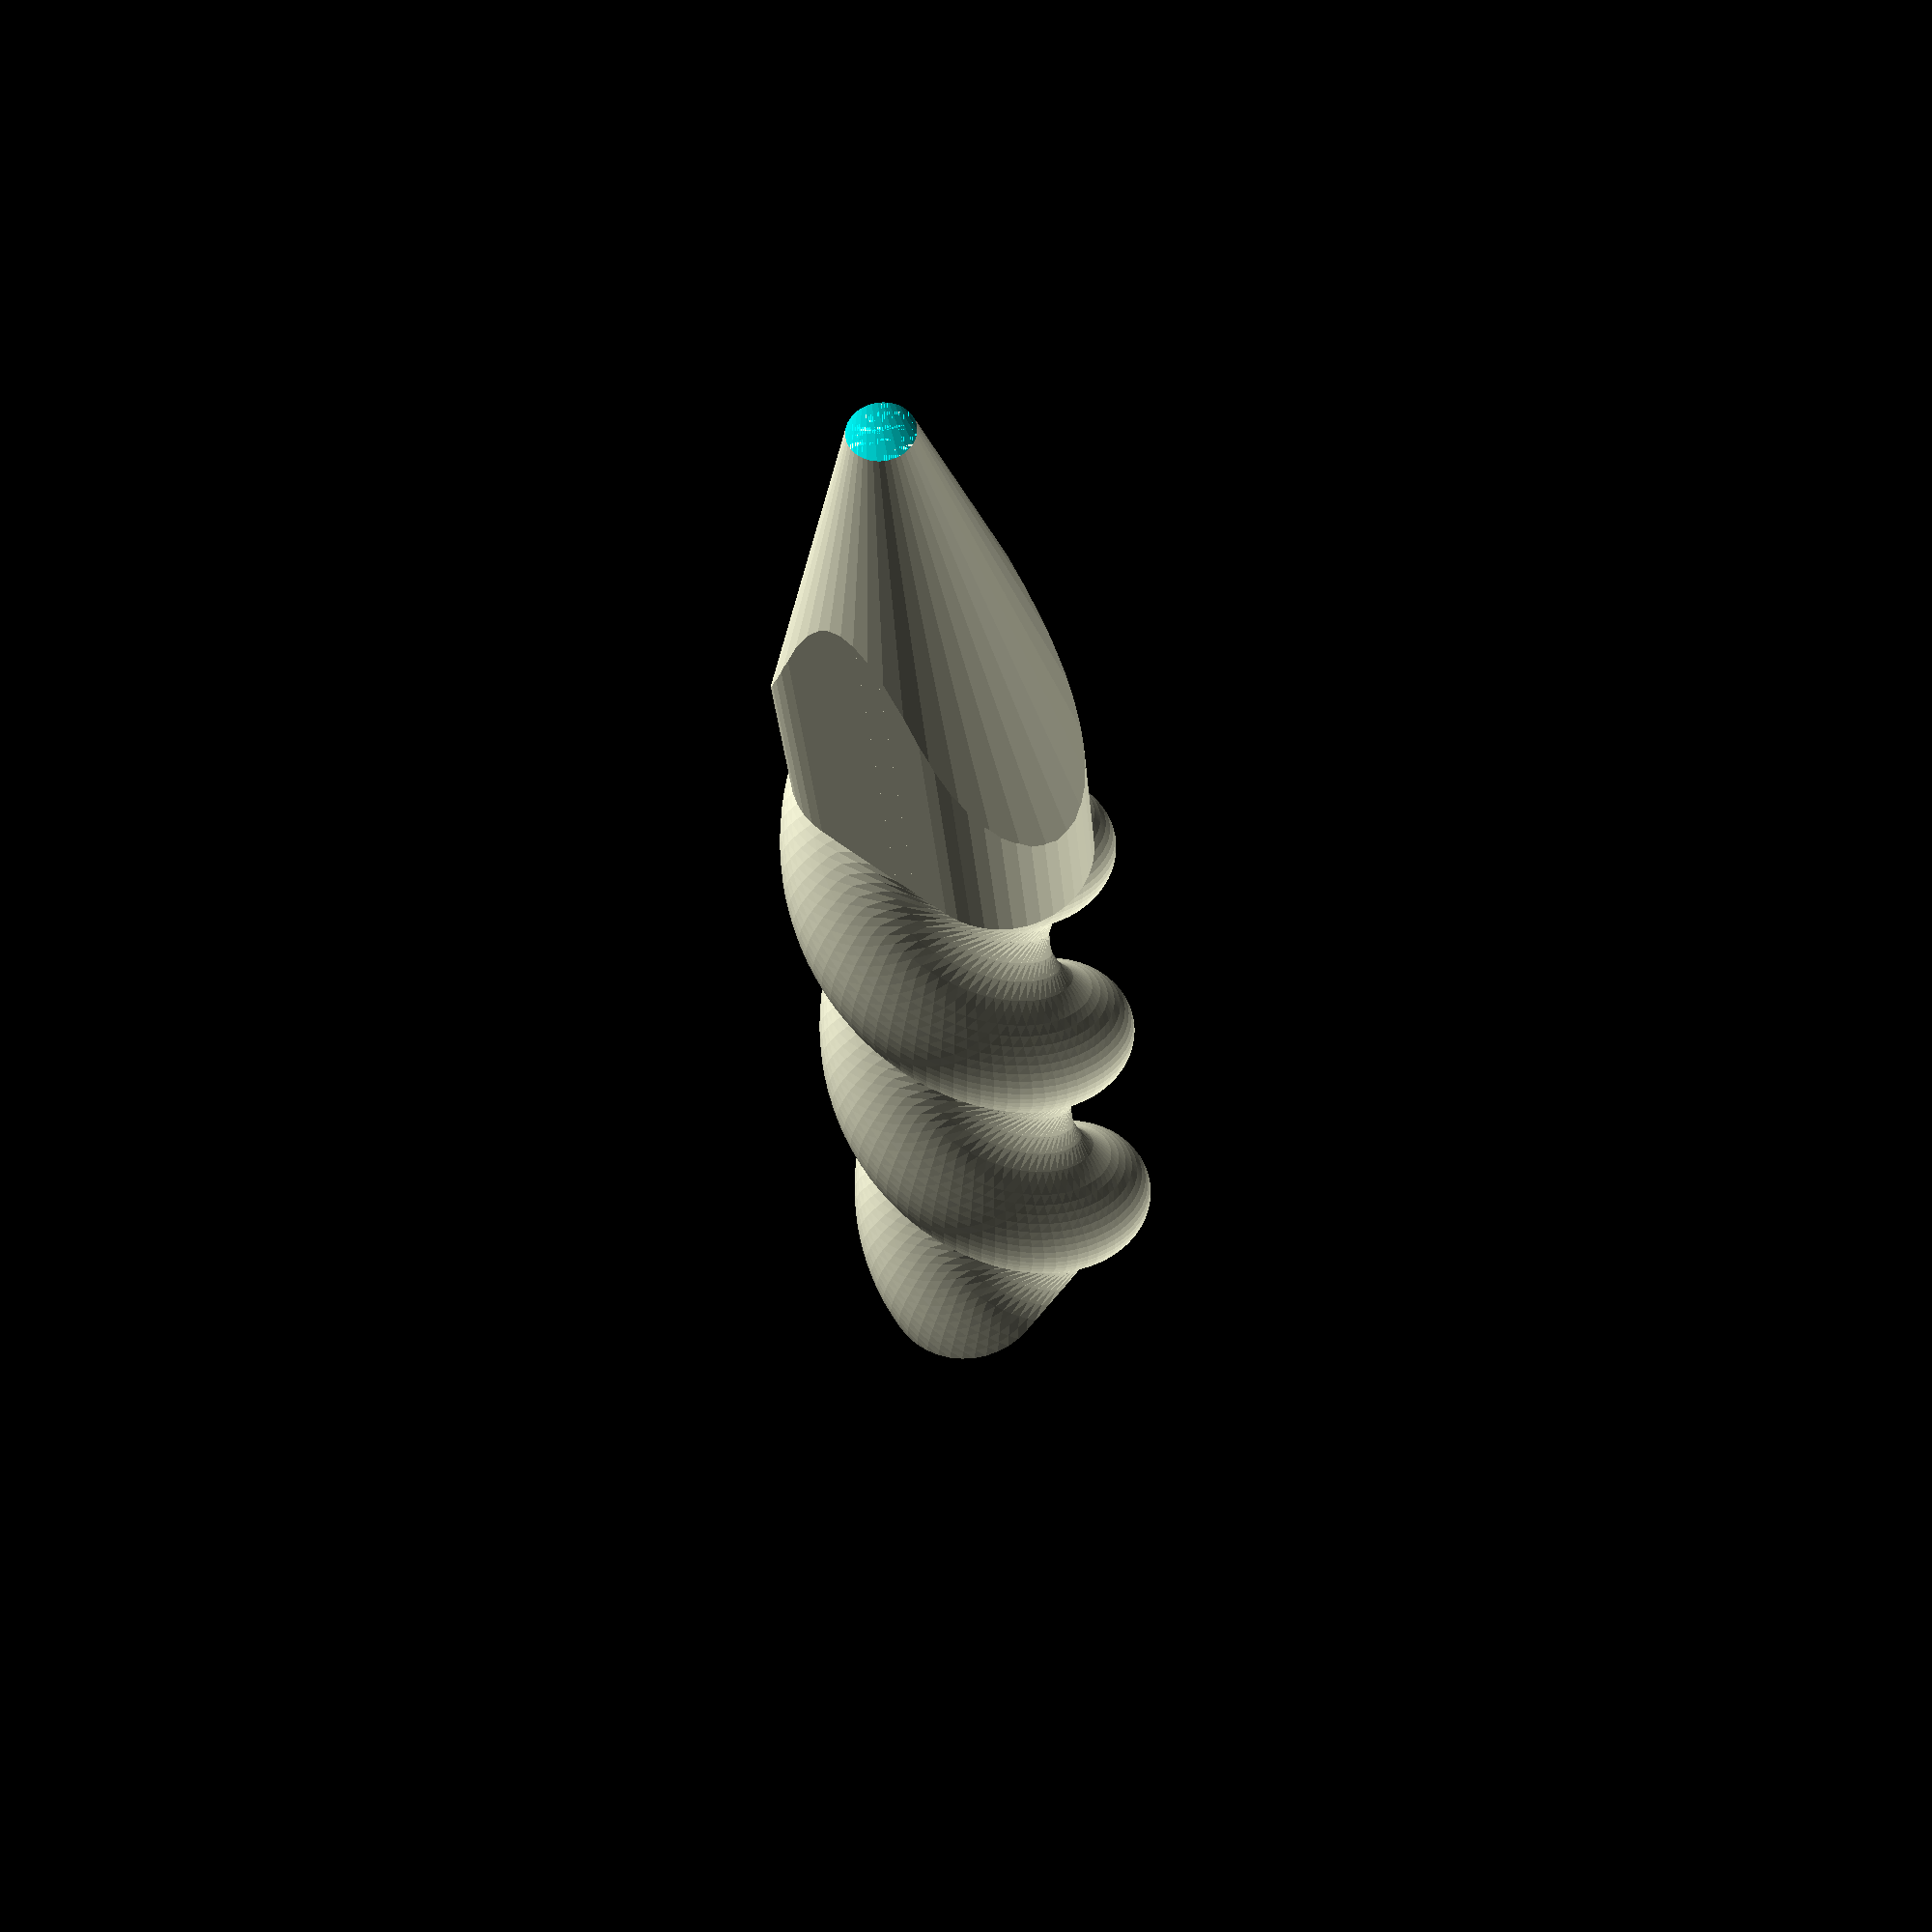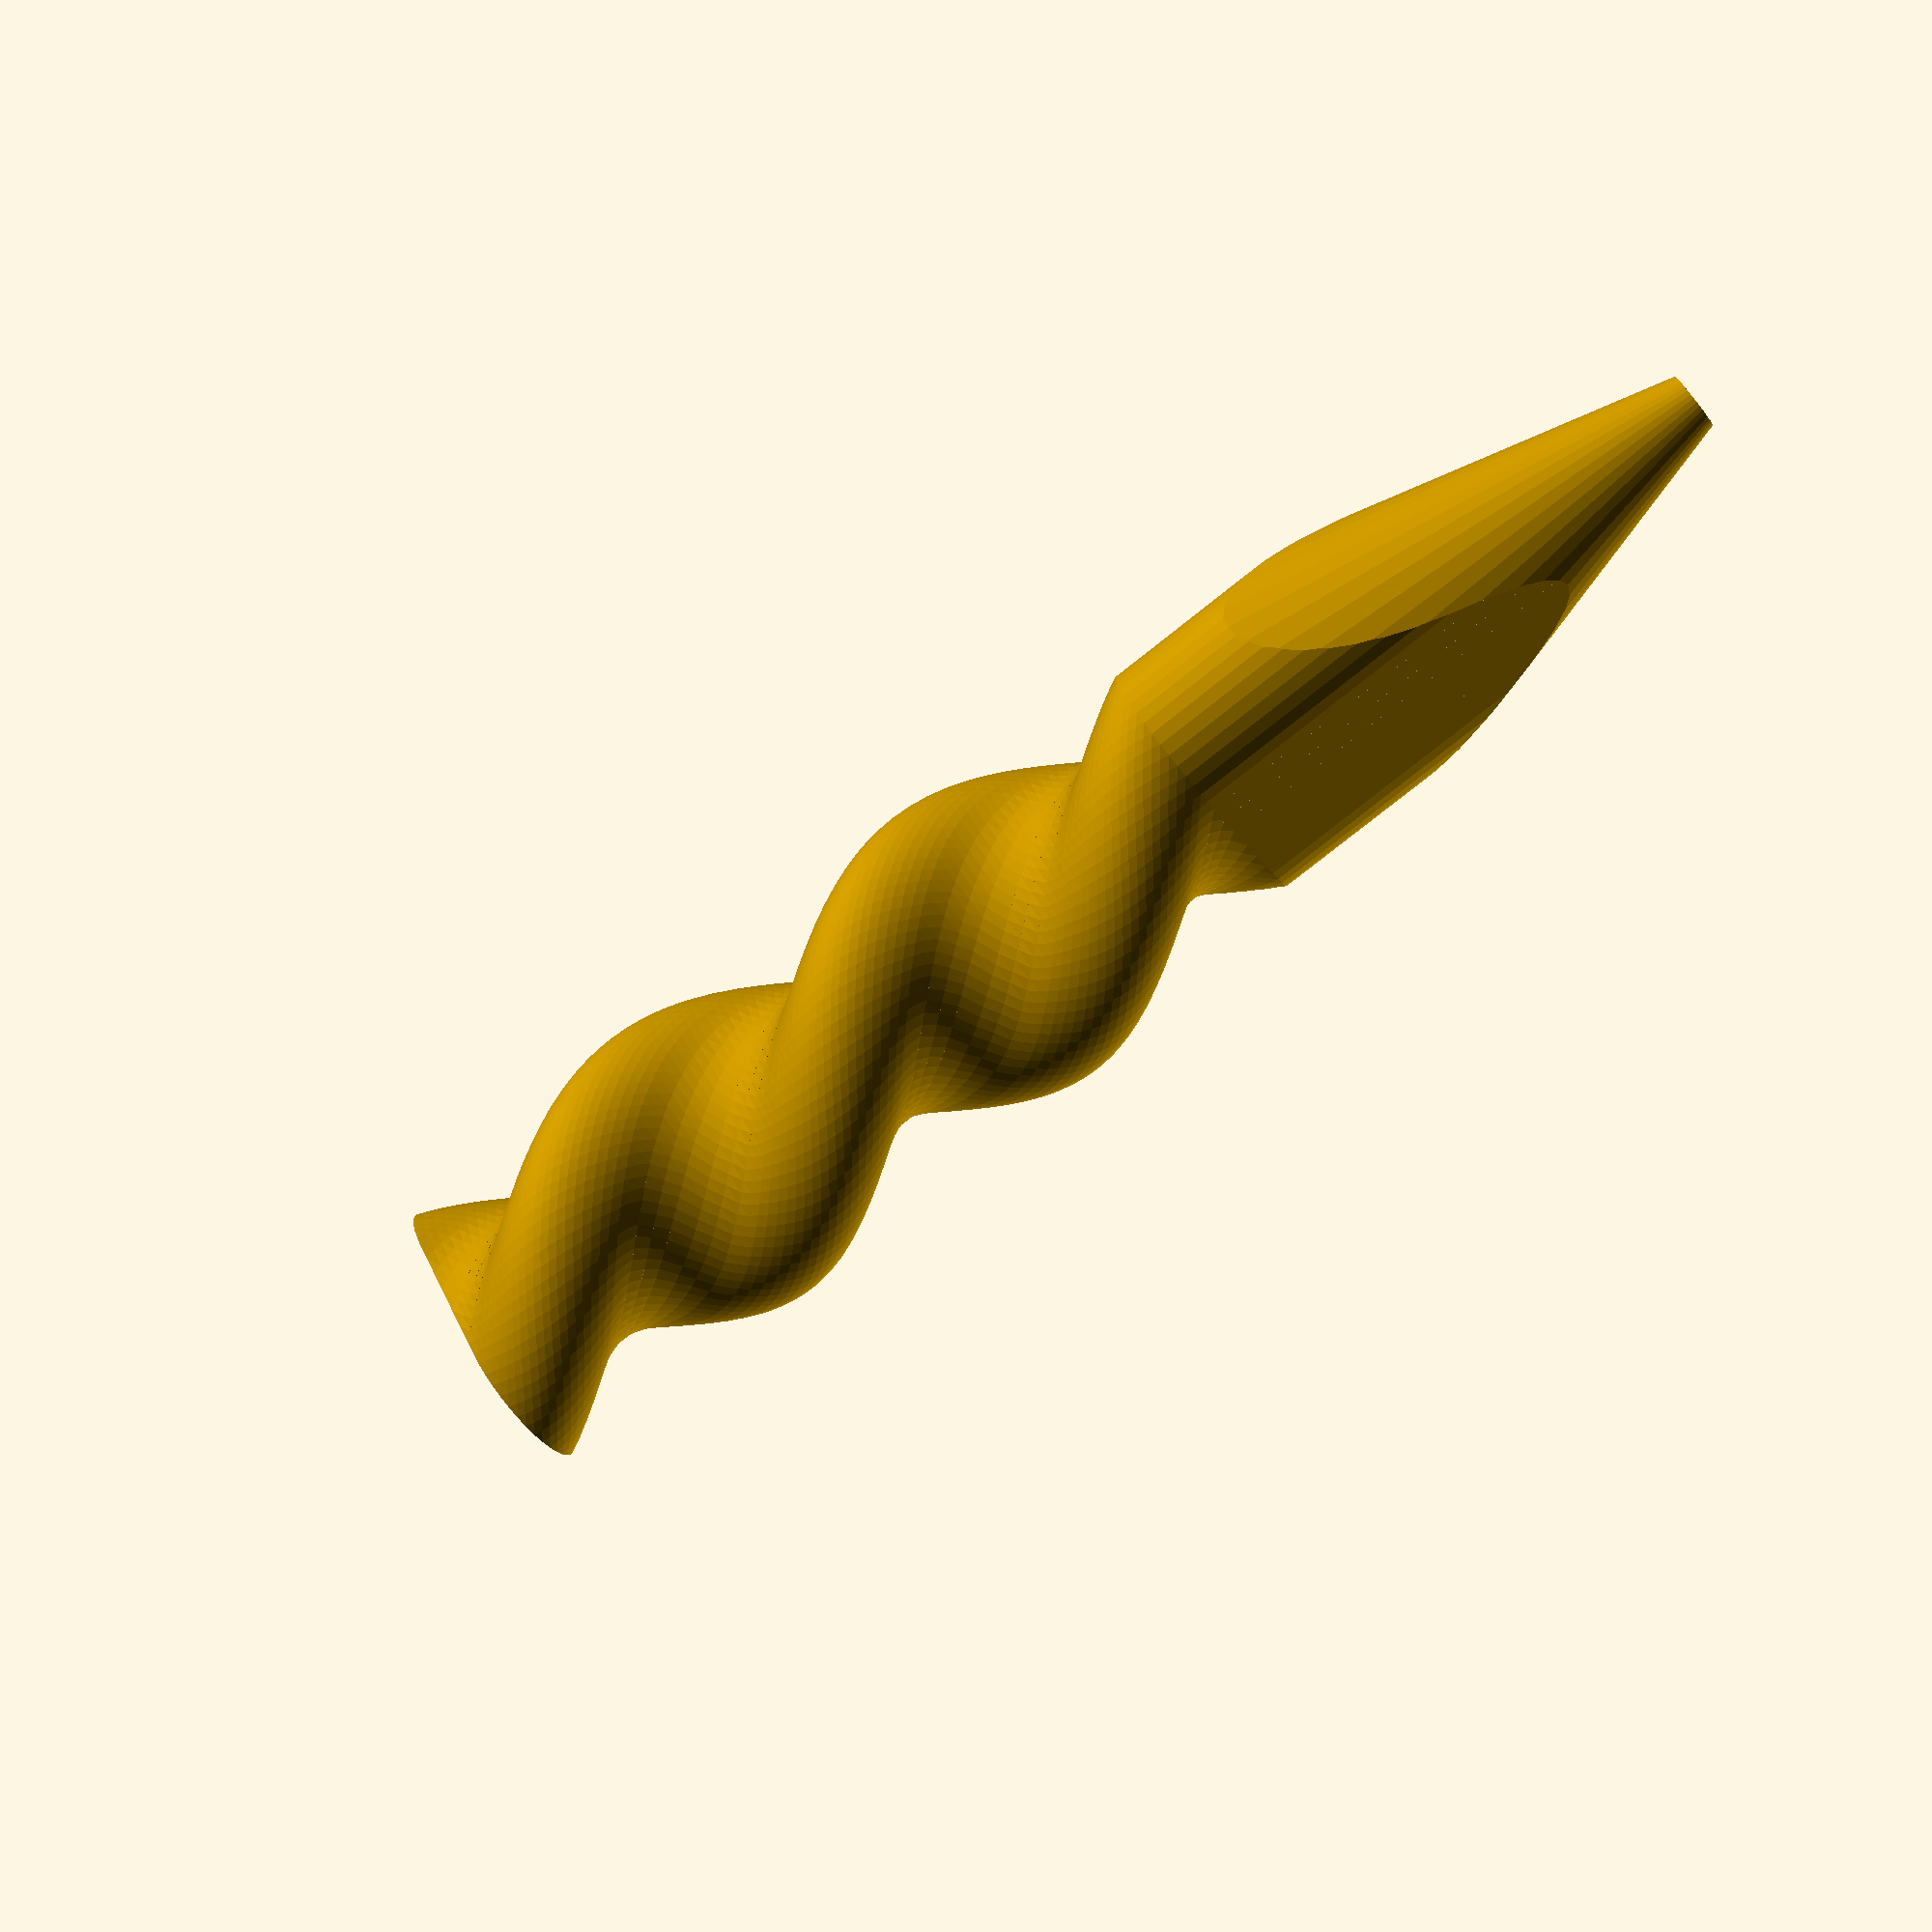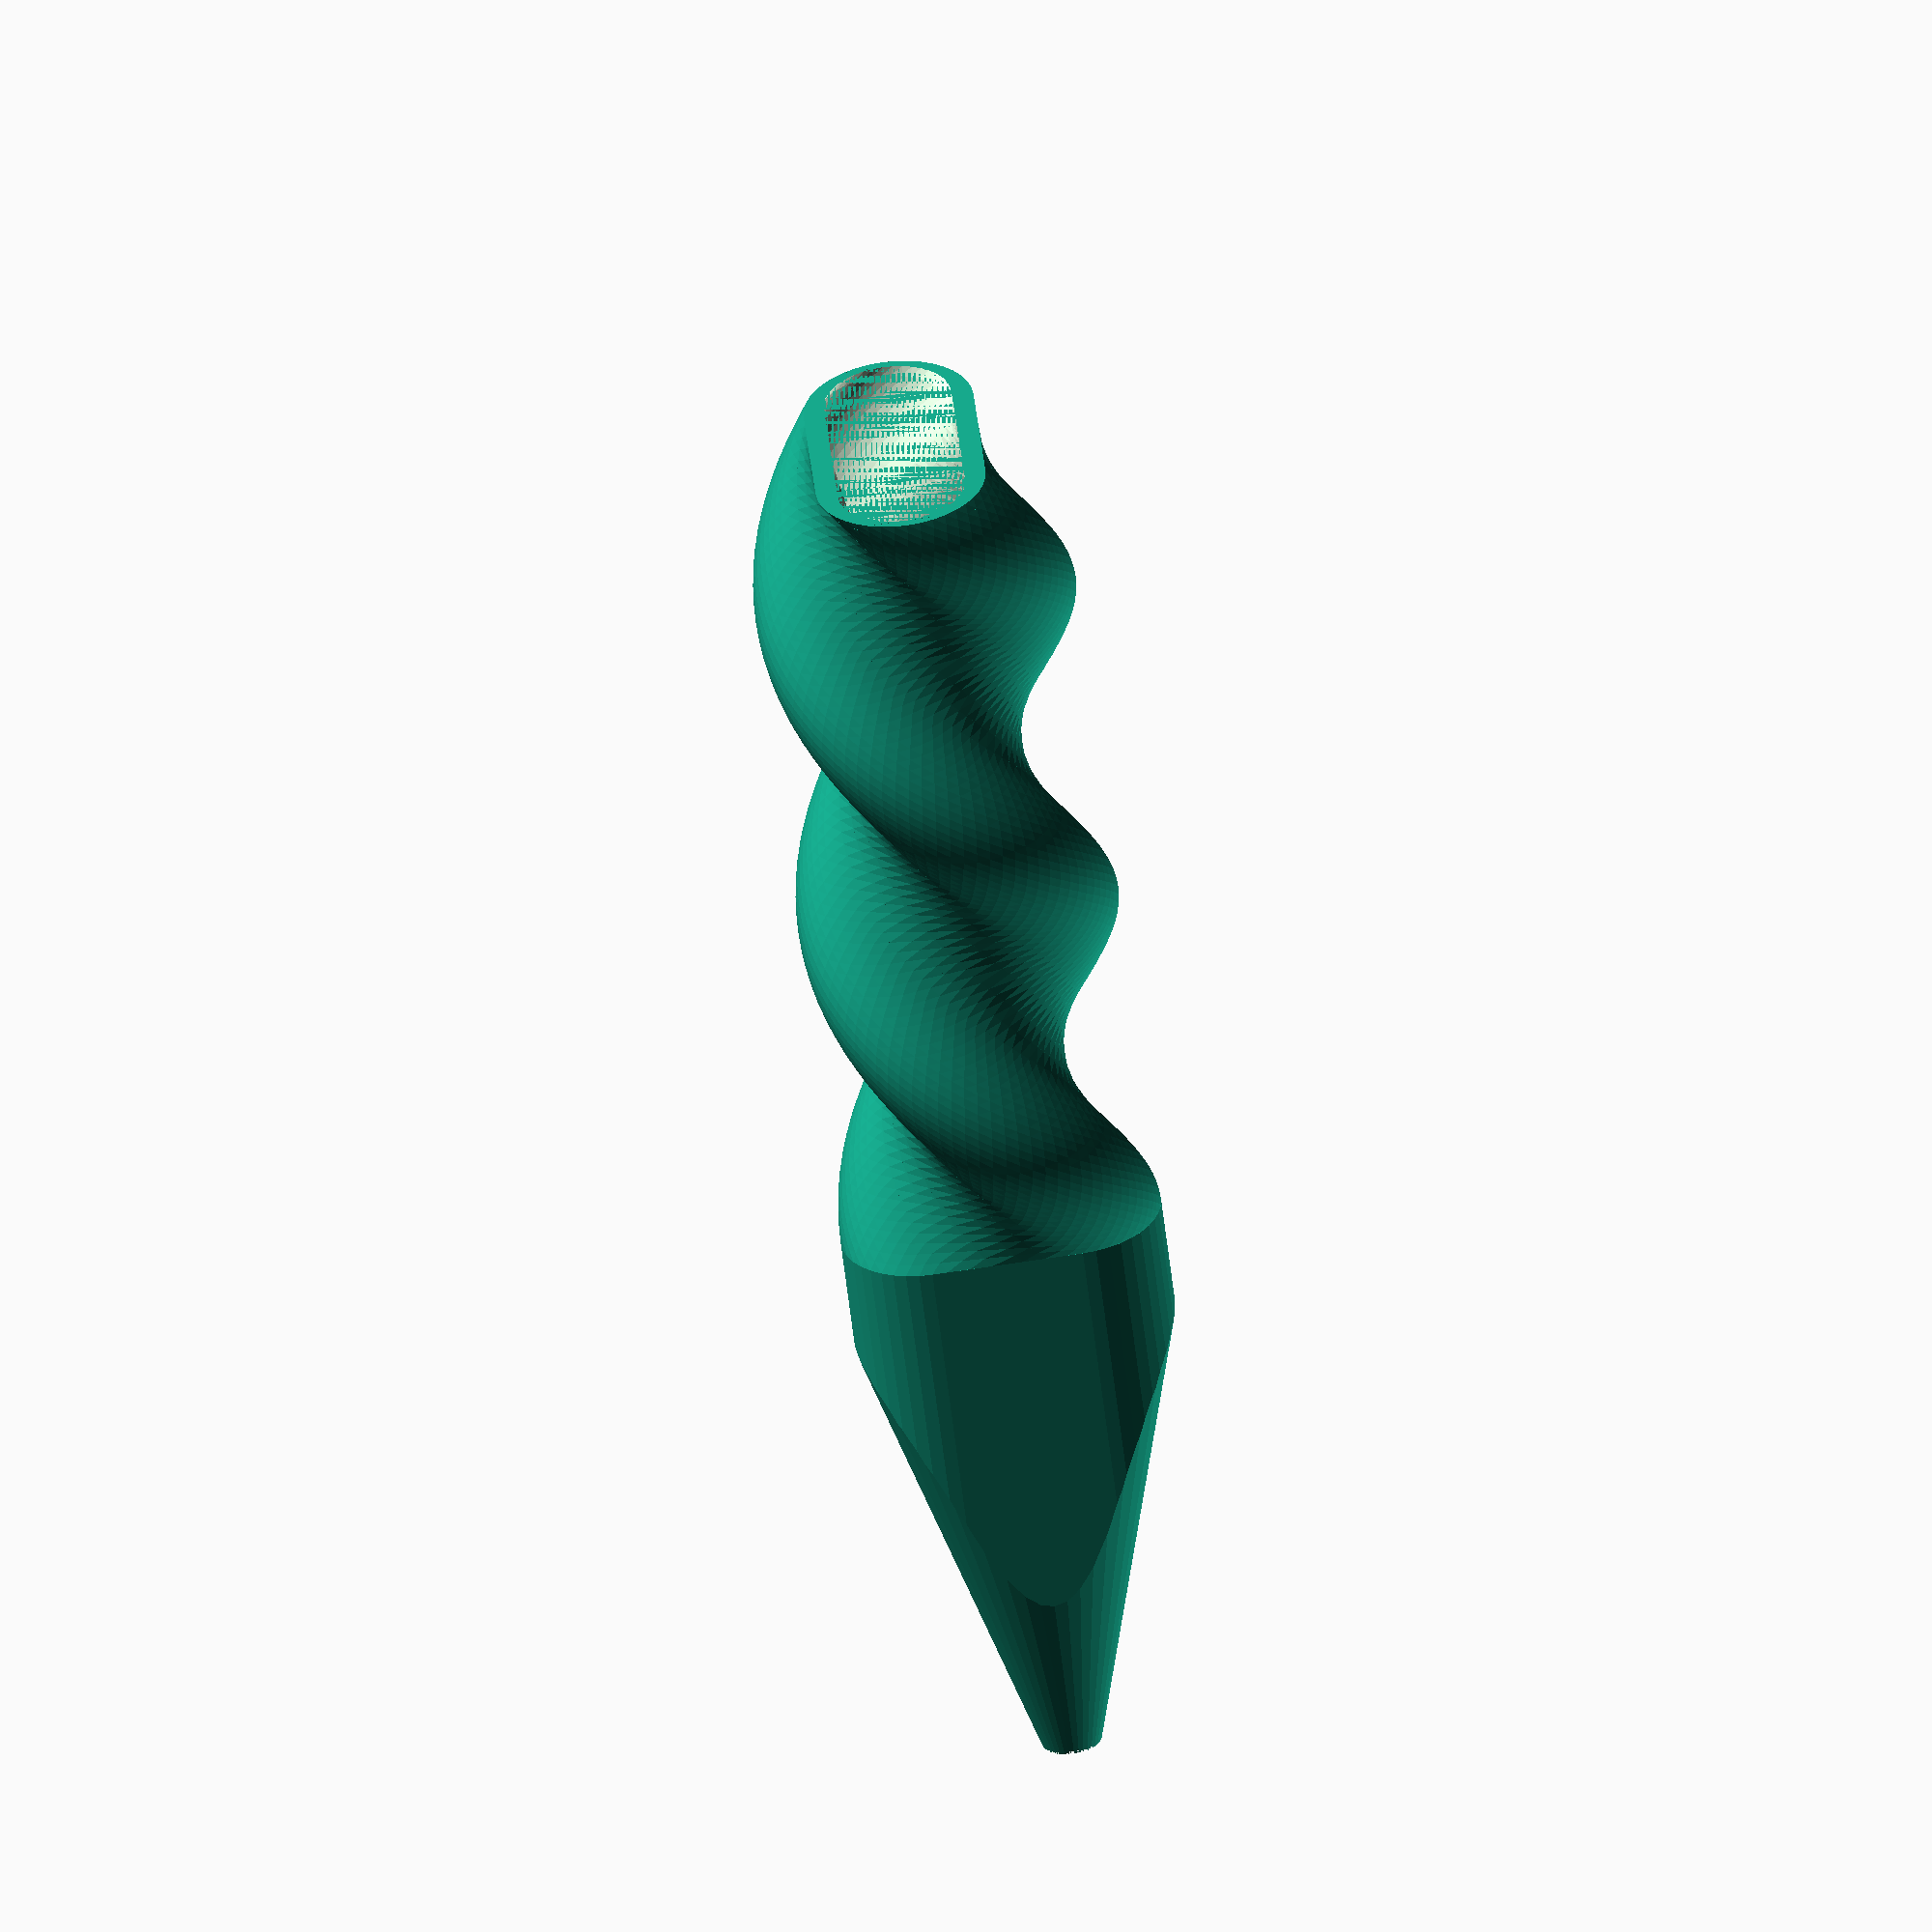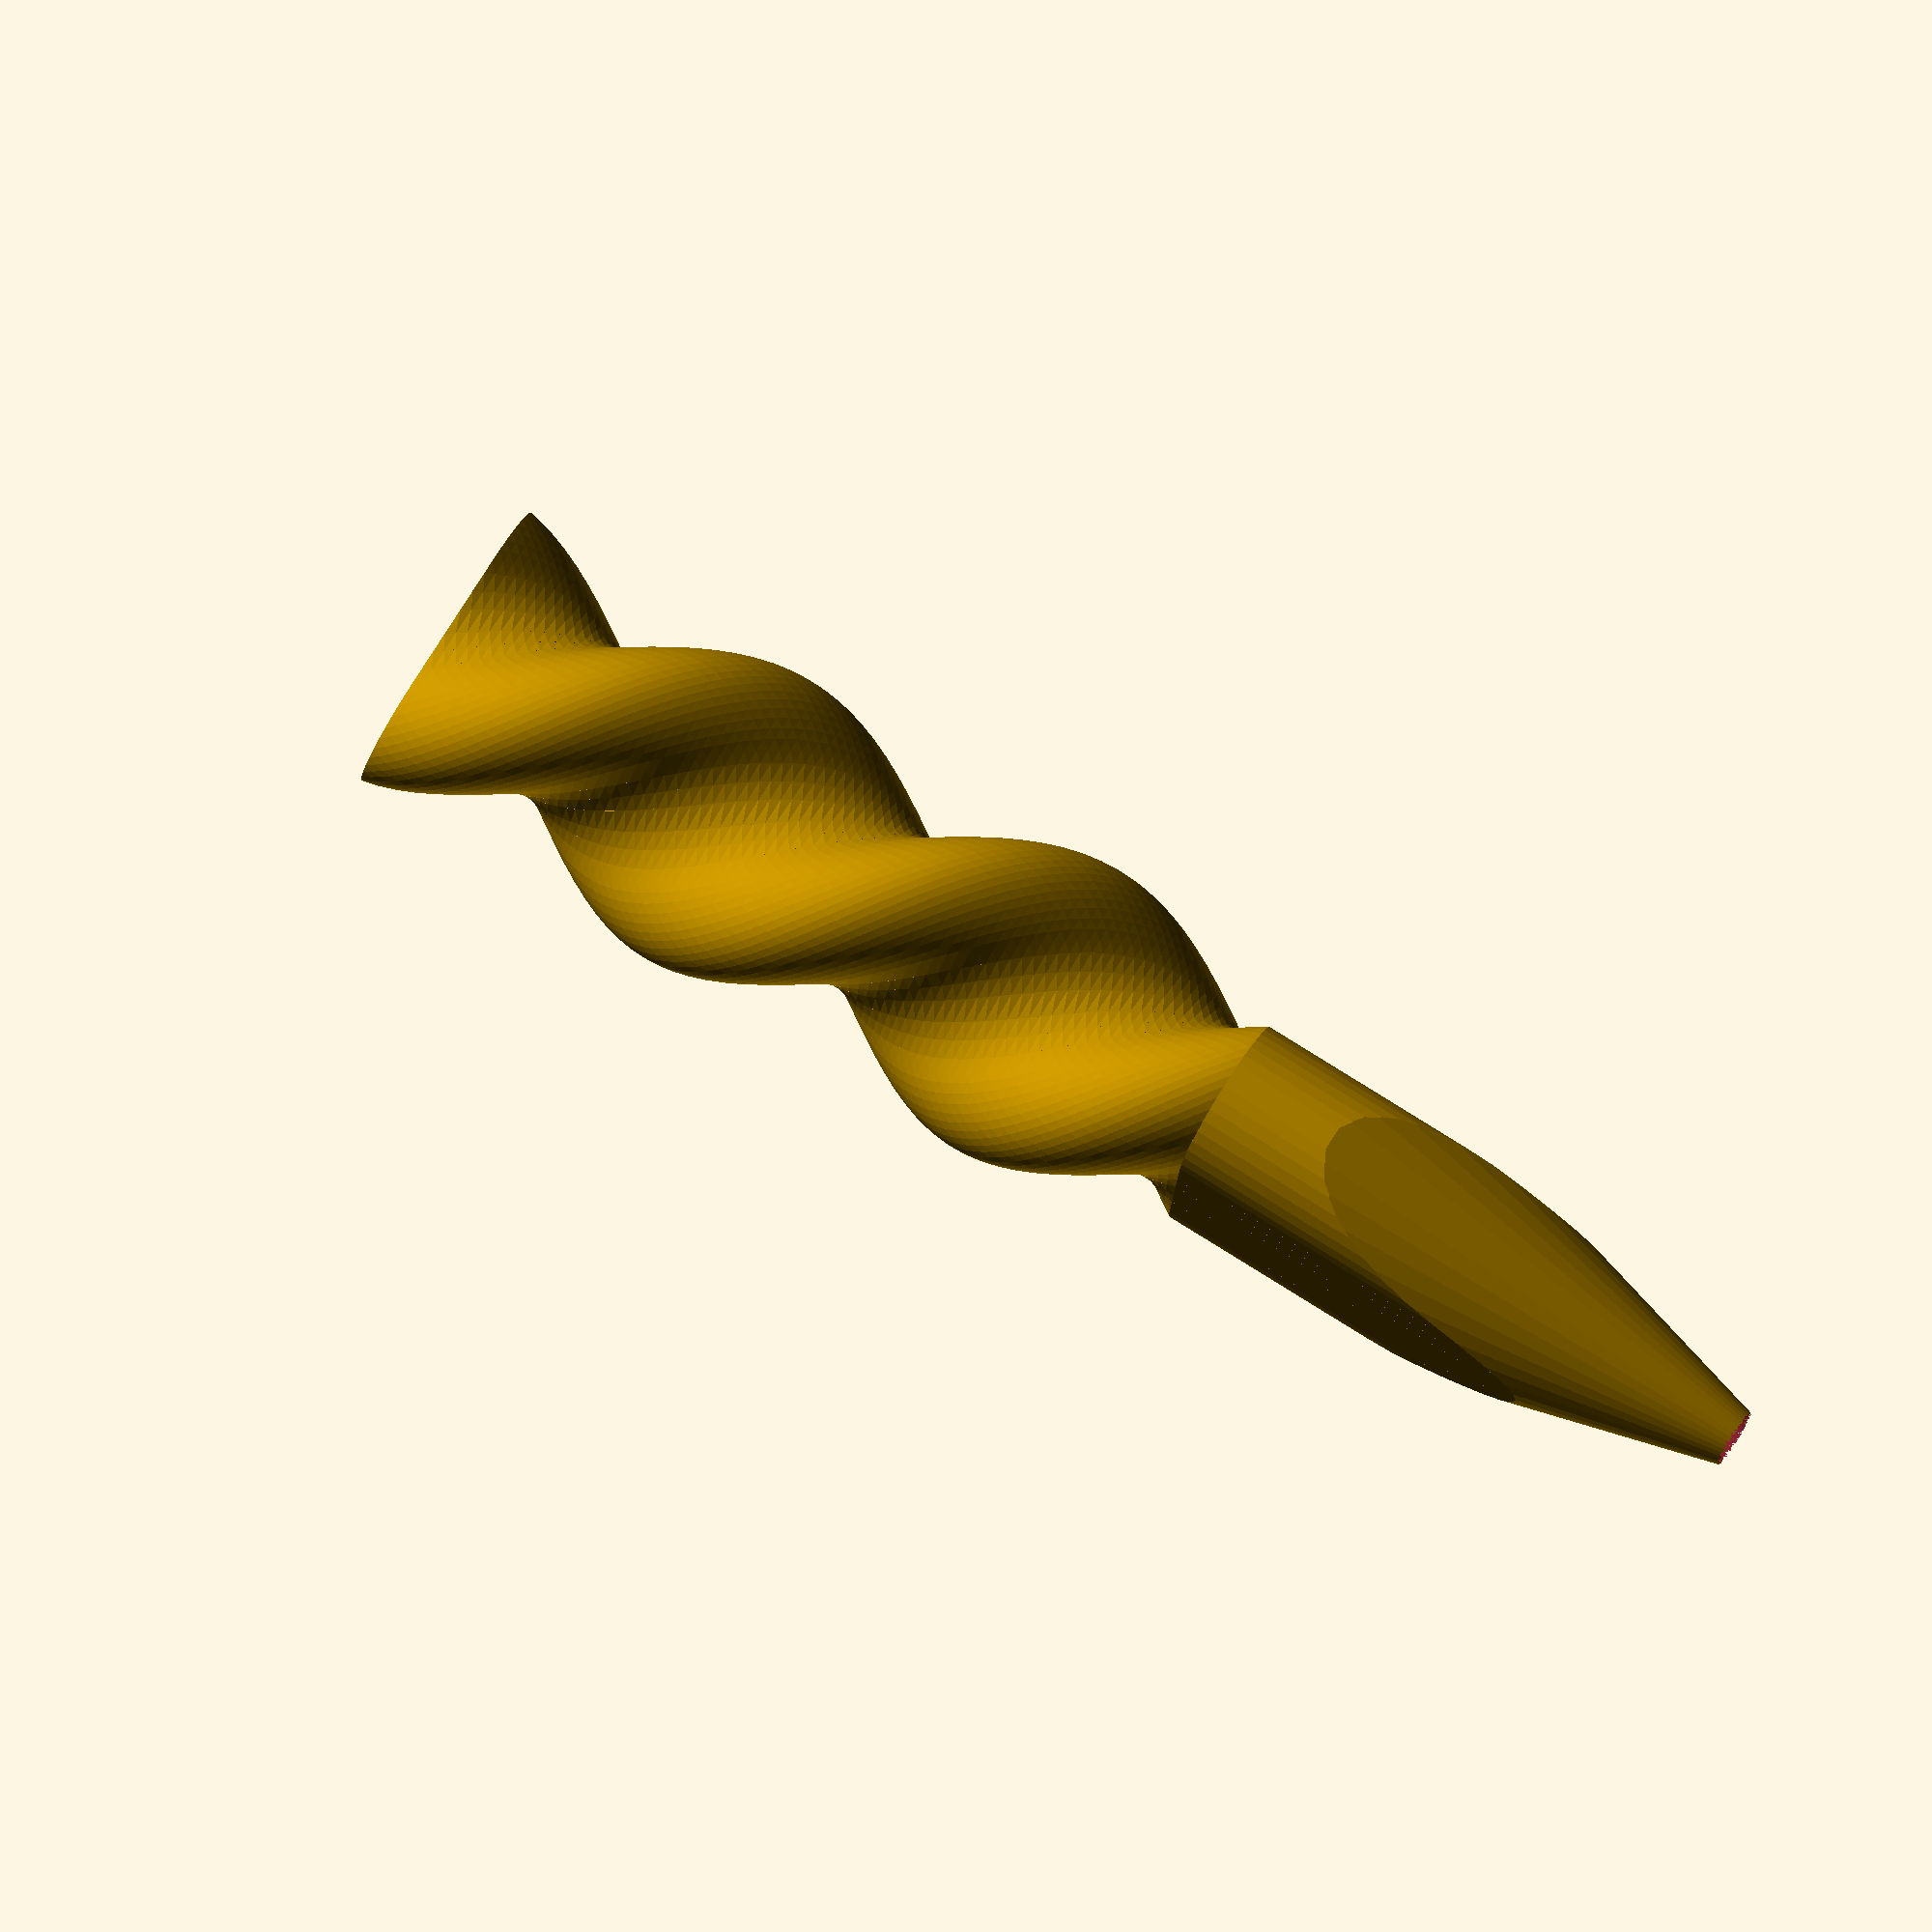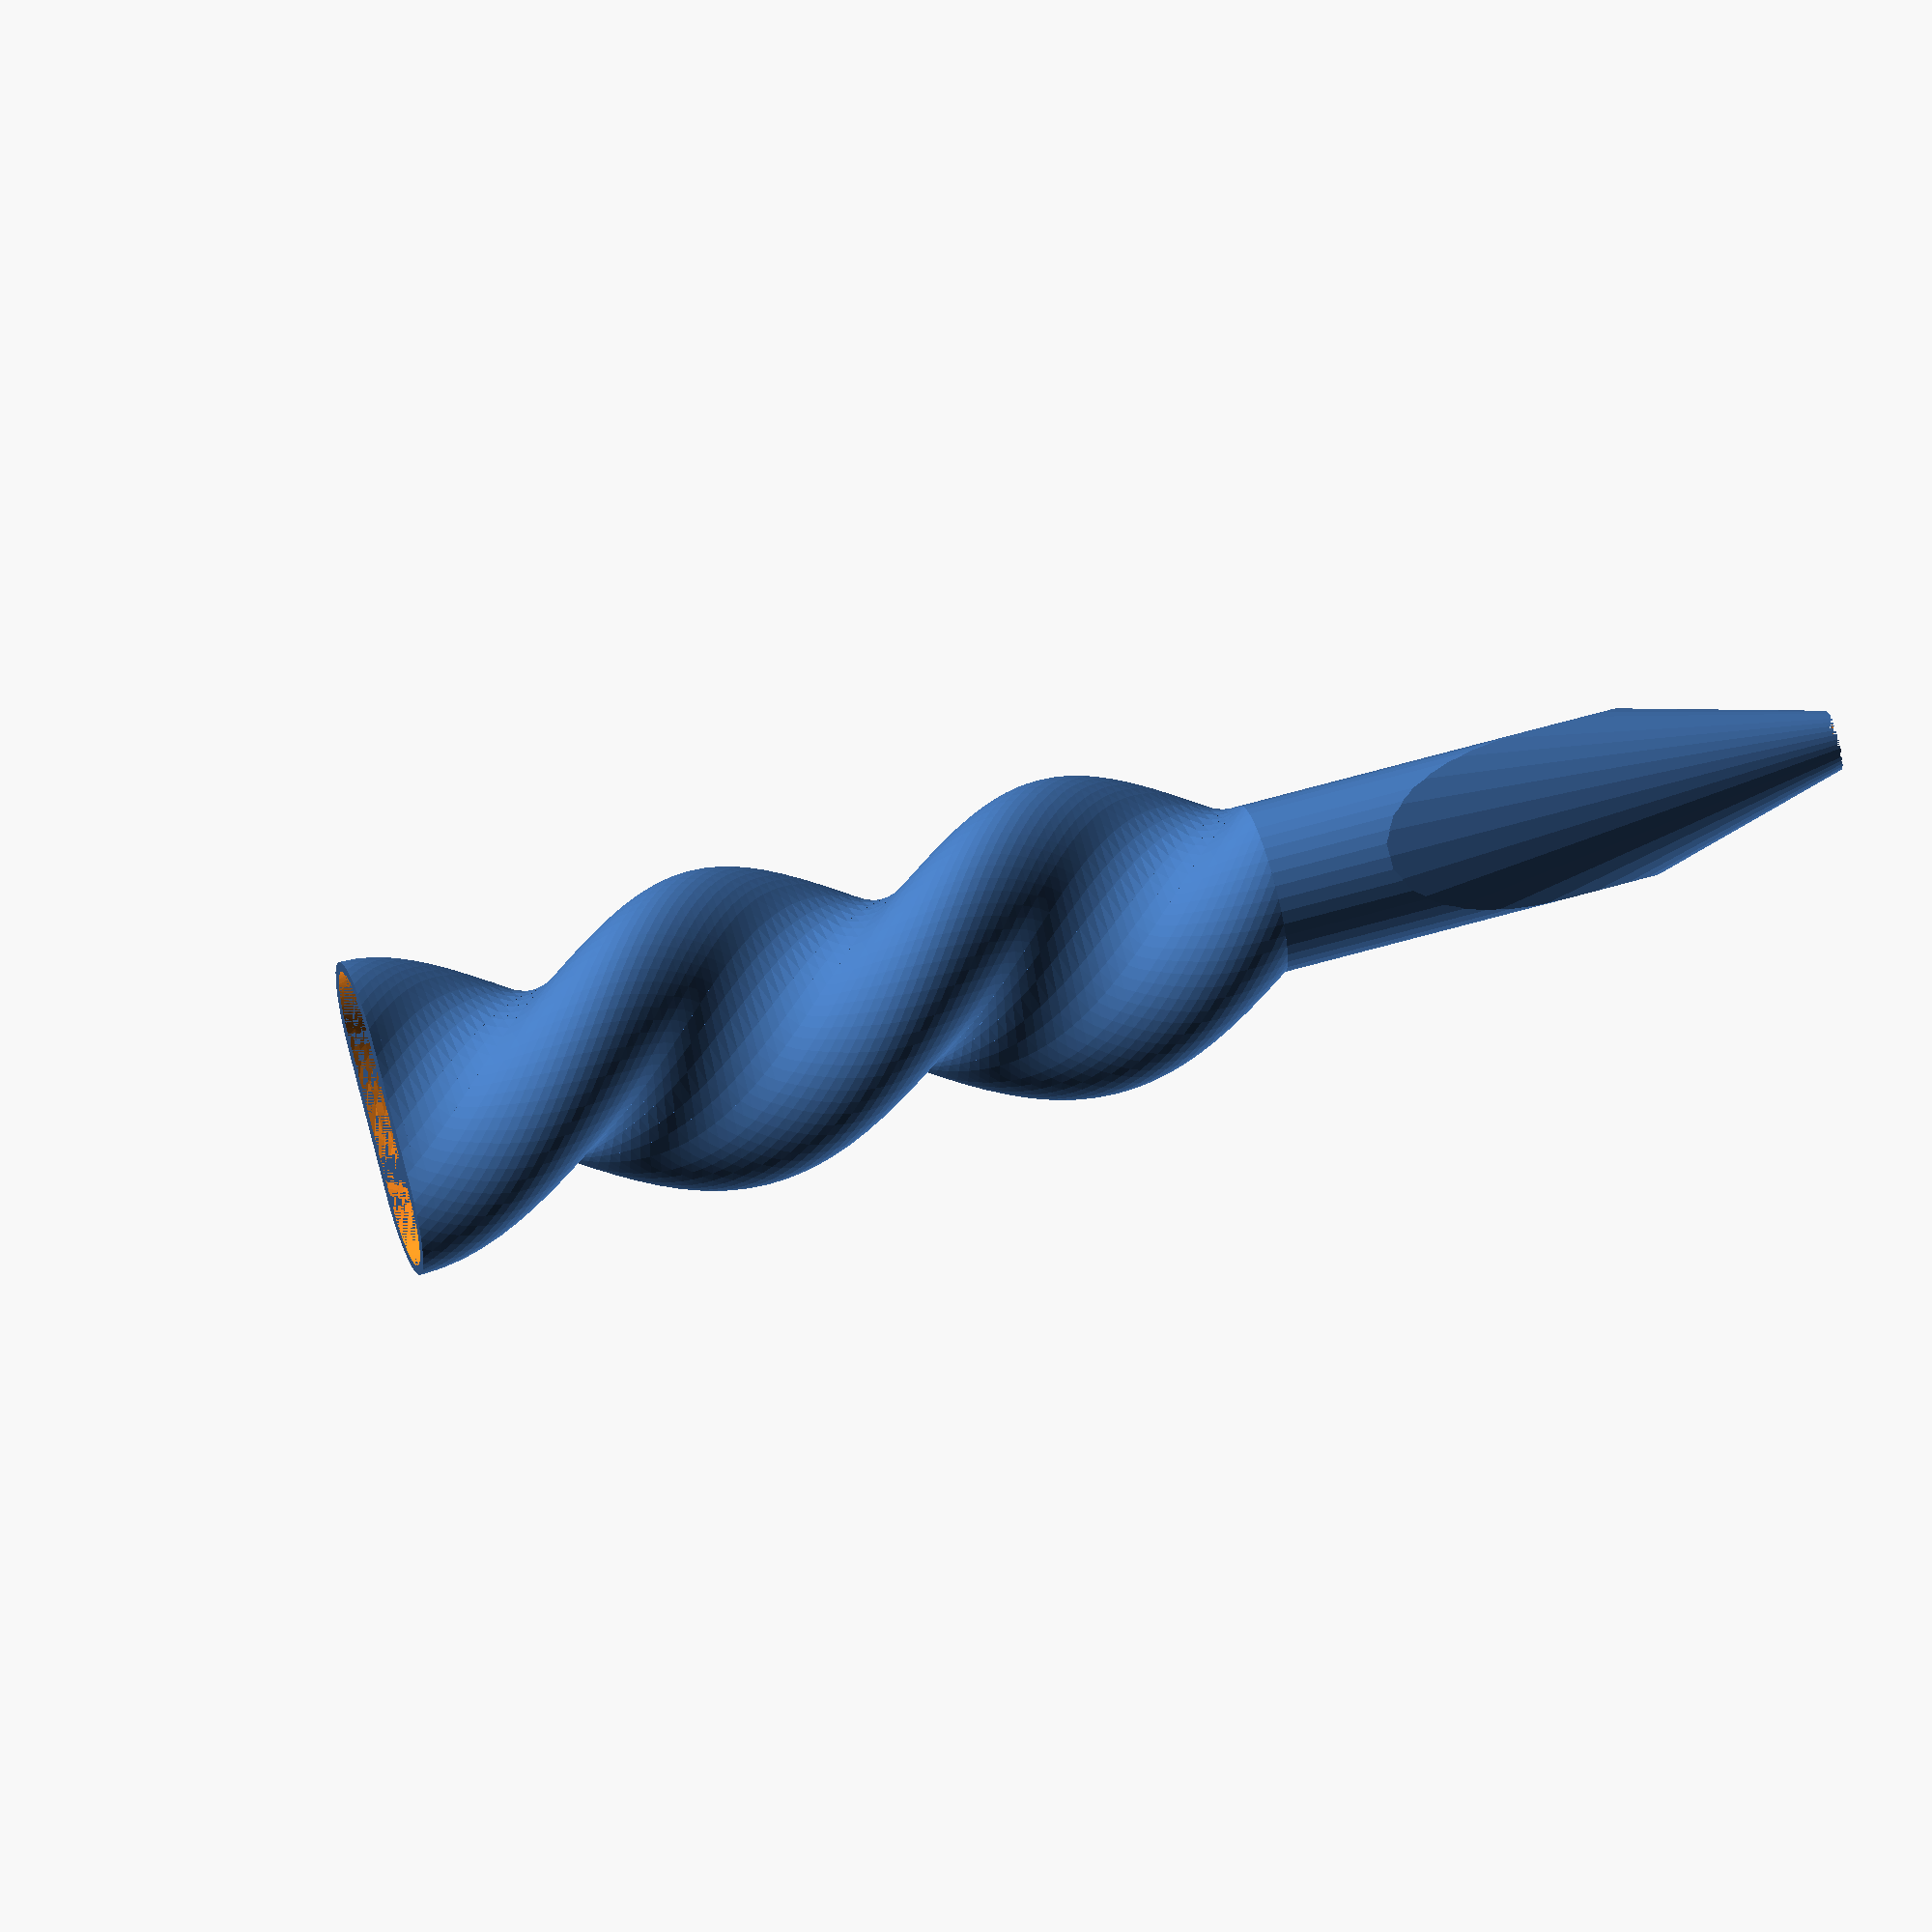
<openscad>
/* The Moineau pump, take from http://www.thingiverse.com/thing:7958 */

// https://www.atlanticsupply.com/wp-content/uploads/3L8CDQ-1.jpg


// crank();
//rotor();
stator();   
/* The inlet */


/* The outlet */





//stator();
//gap();
//pumping_animated();

rotation = $t*360;
R1=10; // radius of rolling circle
R2=10; // radius of rotor
H=120; // height
wall=2*0.4*1.6; // wall thickness
top=3; // crank thickness
c1=0.2; // crank clearance
c2=0.0; // stator clearance
phi=450; // degrees of rotation of stator (>360)
$fn=40; // number of facets in circles


NozzleHeight=80;
NozzleOpening=4;

v=4*R1*R2*H*360/phi;
echo(str("Pumping speed is ",v/1000," cc per revolution"));

module rotor(){
union(){
linear_extrude(height=H,convexity=20,twist=2*phi)
translate([R1/2,0,0])
circle(r=R2);
translate([cos(2*phi)*R1/2,-sin(2*phi)*R1/2,H])
linear_extrude(height=top,convexity=20,twist=30,slices=10)
square(R2,center=true);
}   
}


module outlet() {
   
    
}

module crank(){ 
union(){
translate([R2*4,R2/2,0])cylinder(r=R2/2,h=30);
difference(){
linear_extrude(height=top)
union(){
circle(r=R2);
polygon(points=[[0,R2],[R2*4,R2],[0,0],[R2*4,R2/2]],paths=[[0,1,3,2]]);
mirror([R2/2,-R2*4,0])
polygon(points=[[0,R2],[R2*4,R2],[0,0],[R2*4,R2/2]],paths=[[0,1,3,2]]);
}
linear_extrude(height=top,convexity=20,twist=30,slices=10)
square(R2+2*c1,center=true);
}}}

module hollow(Rc,Rr){
linear_extrude(height=H,convexity=10,twist=phi,slices=100)
union(){
translate([-Rc,0,0])
circle(r=Rr);
translate([Rc,0,0])
circle(r=Rr);
square([2*Rc,2*Rr],center=true);
// for a smoother mesh:
square([2/5*Rc,2.003*Rr],center=true);
square([5/5* Rc,2.002*Rr],center=true);
square([8/5*Rc,2.001*Rr],center=true);
}
}


module nozzle(h, r1, r2) {
     translate([0, 0, - h/2]) 
        cylinder(h, r1, r2 = r2, center = true);
}


module base(Rc, Rr) {
    union(){
        translate([-Rc,0,0])
        circle(r=Rr);
        translate([Rc,0,0])
        circle(r=Rr);
        square([2*Rc,2*Rr],center=true);
        square([2/5*Rc,2.003*Rr],center=true);
        square([5/5* Rc,2.002*Rr],center=true);
        square([8/5*Rc,2.001*Rr],center=true);
    } 
}



/* The nozzle part. pretty much a WIP for now */
module nozzle(Rc, Rr) {
    module nozzleInternals(Rc, Rr) {
        intersection(){
            linear_extrude(height=NozzleHeight,convexity=10,twist=0,slices=100)
            base(Rc, Rr);
            cylinder(NozzleHeight, 1.2 * (Rc + Rr), NozzleOpening);
        }
    }   
    difference(){
            union() {
                nozzleInternals(Rc, Rr);
            }
            union() {
                translate([0,0,NozzleHeight]){
                    cylinder(NozzleHeight, NozzleOpening, NozzleOpening);   
                }           
                nozzleInternals(Rc, Rr-wall);
            }; 
    }
}

module stator(){
    //cube(size=2*R1+2*R2,center=true) ;
/*difference(){   
    nozzle(NozzleHeight, R1+wall, 2*R1+wall);
    nozzle(NozzleHeight, R1-1, 2*R1-1);
}*/
    translate([0, 0, H]) {
        rotate(phi) {
             nozzle(R1, R2+wall+c2);
        }
    }
difference(){
    hollow(R1,R2+wall+c2);
    difference(){
        hollow(R1,R2+c2);
        difference(){
           translate([0,0,wall-R1-R2]) 
             cube(size=2*R1+2*R2,center=true) ;
          hollow(R1+1.2*wall,R2+c2-1.2*wall);
        }
    } 
} 
}

module gap(){
difference(){
hollow(R1,R2*0.95);
rotate([0,0,-rotation])
scale([1,1,1.002])
translate([R1/2,0,-0.001])
rotate([0,0,2*rotation])rotor();
}}

module pumping_animated()
{
union(){
// backdrop to aid ImageMagick in png->gif conversion, transparency issues...
color([1,1,1])translate([-5000])cube(4500, center=true);
// rotate in a hypocycloid
rotate([0,0,-rotation])
translate([R1/2,0,0])
rotate([0,0,2*rotation])
union(){
translate([cos(2*phi)*R1/2,-sin(2*phi)*R1/2,H])
crank();
rotor();
}
color([0,1,1,0.2])stator();
}
} 
</openscad>
<views>
elev=29.7 azim=129.1 roll=4.5 proj=p view=solid
elev=258.4 azim=228.7 roll=231.6 proj=p view=wireframe
elev=239.1 azim=274.6 roll=353.3 proj=o view=solid
elev=100.3 azim=7.6 roll=238.0 proj=o view=solid
elev=120.5 azim=330.3 roll=286.8 proj=o view=wireframe
</views>
